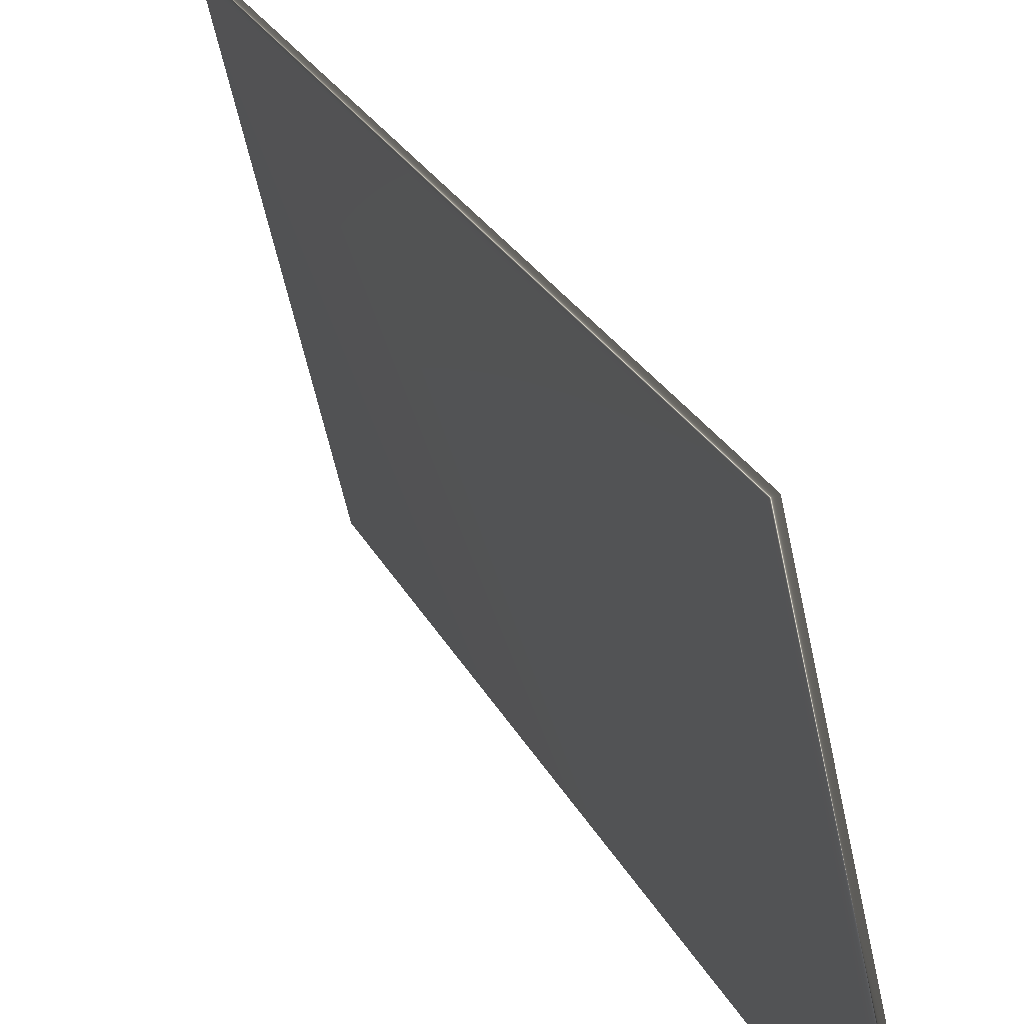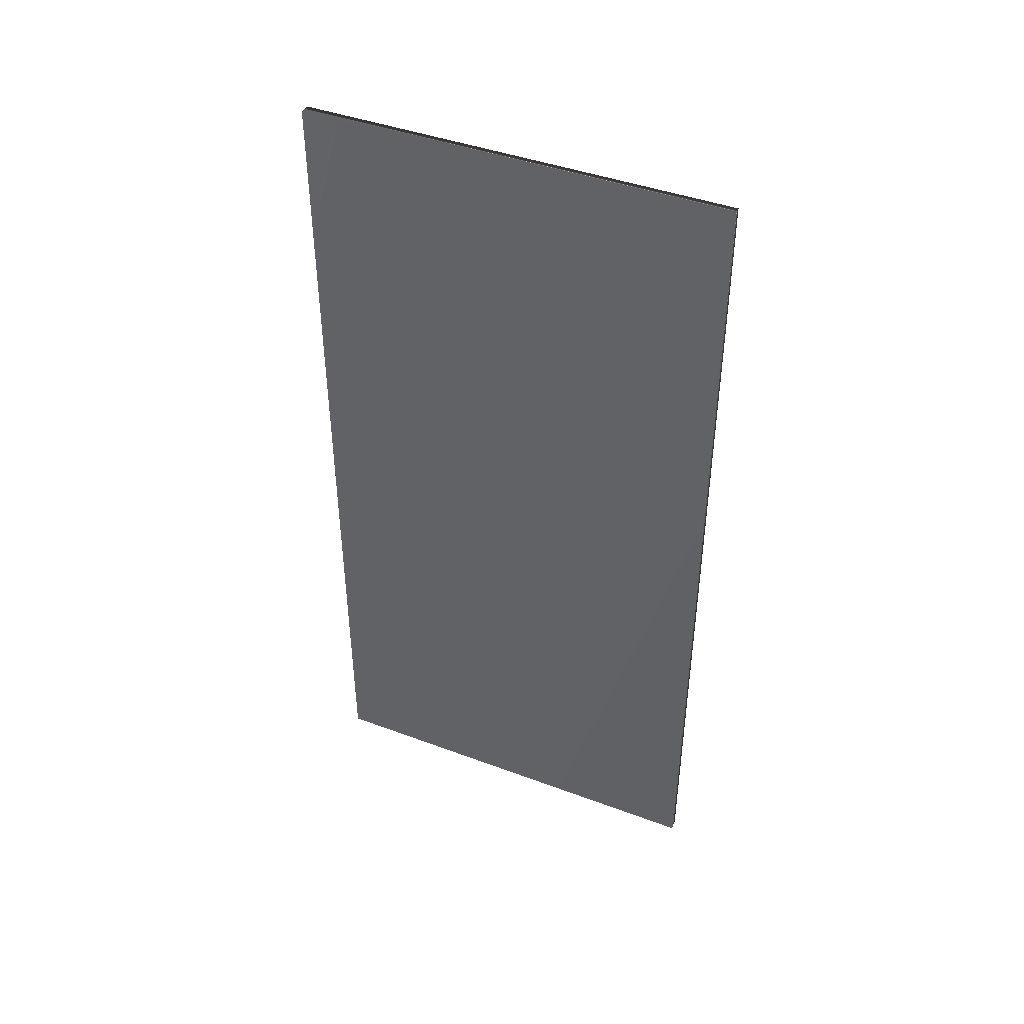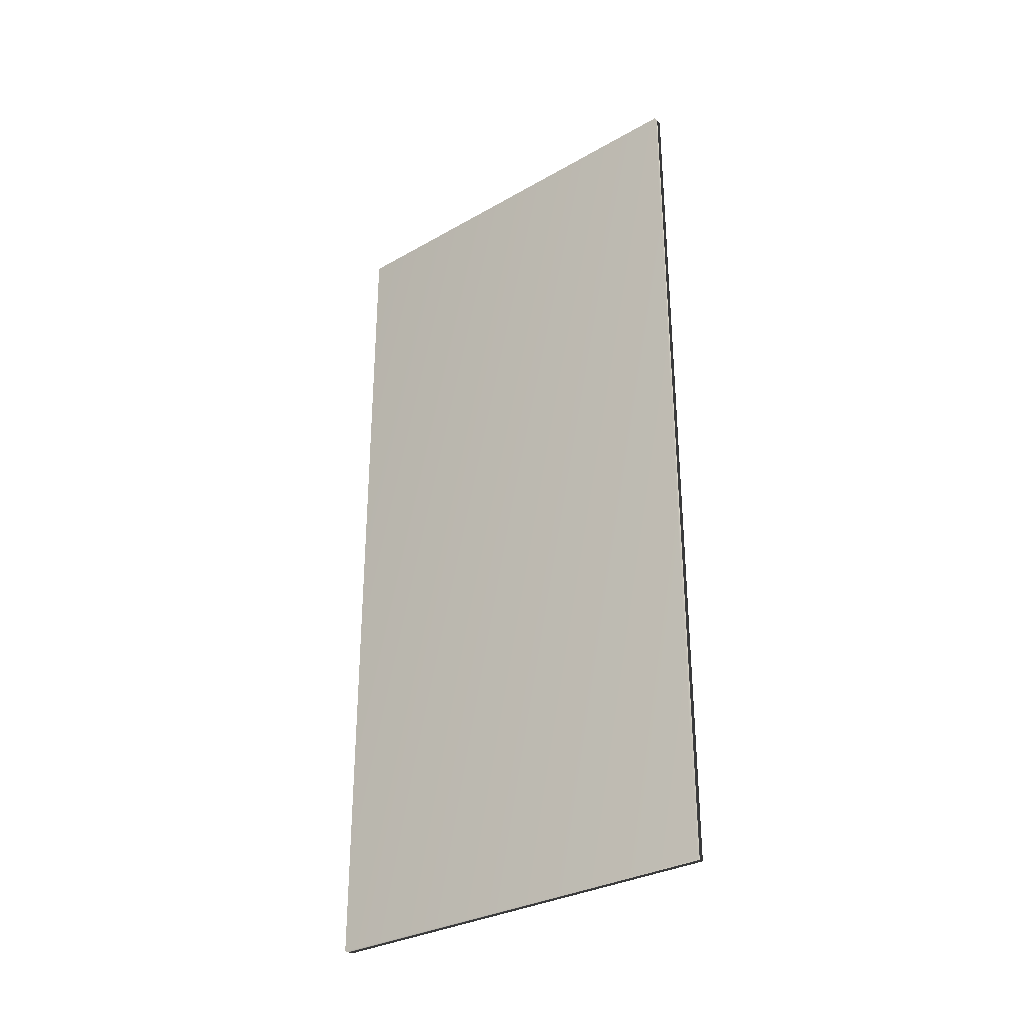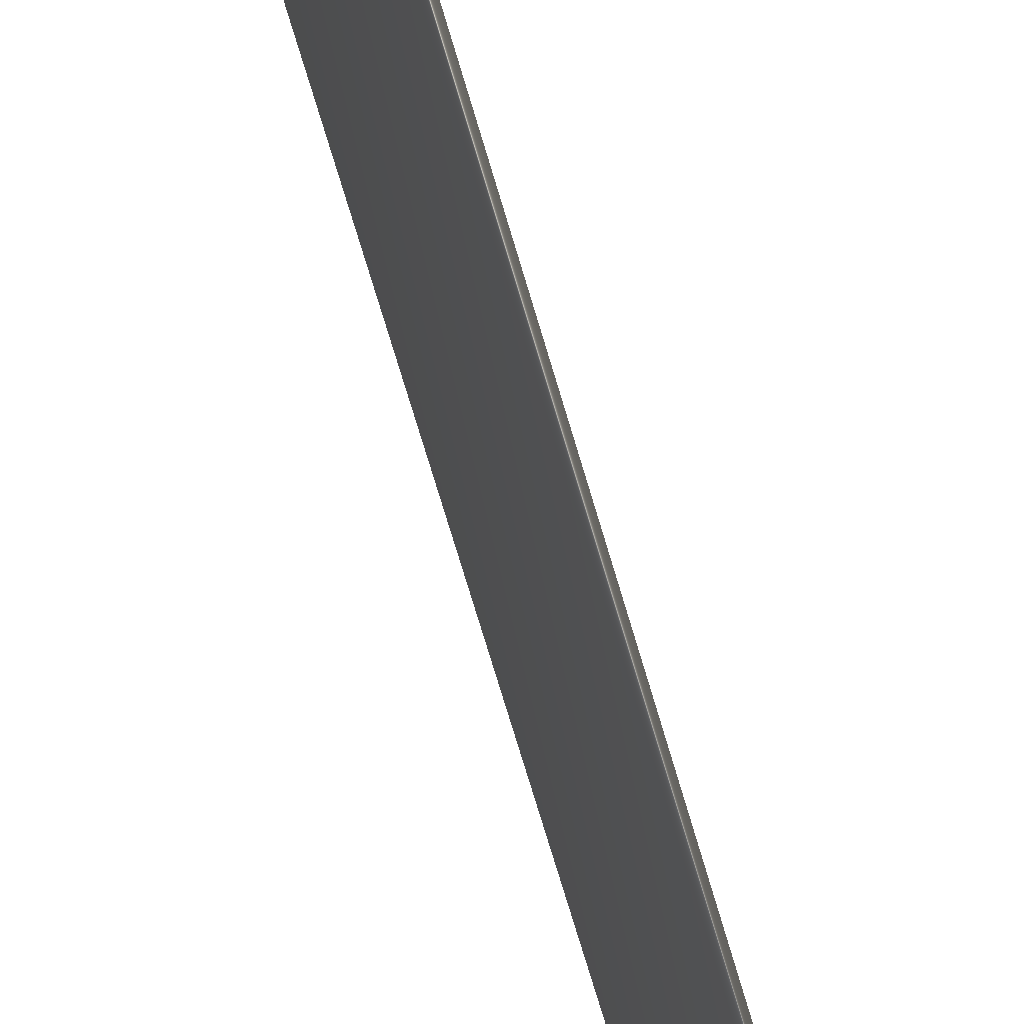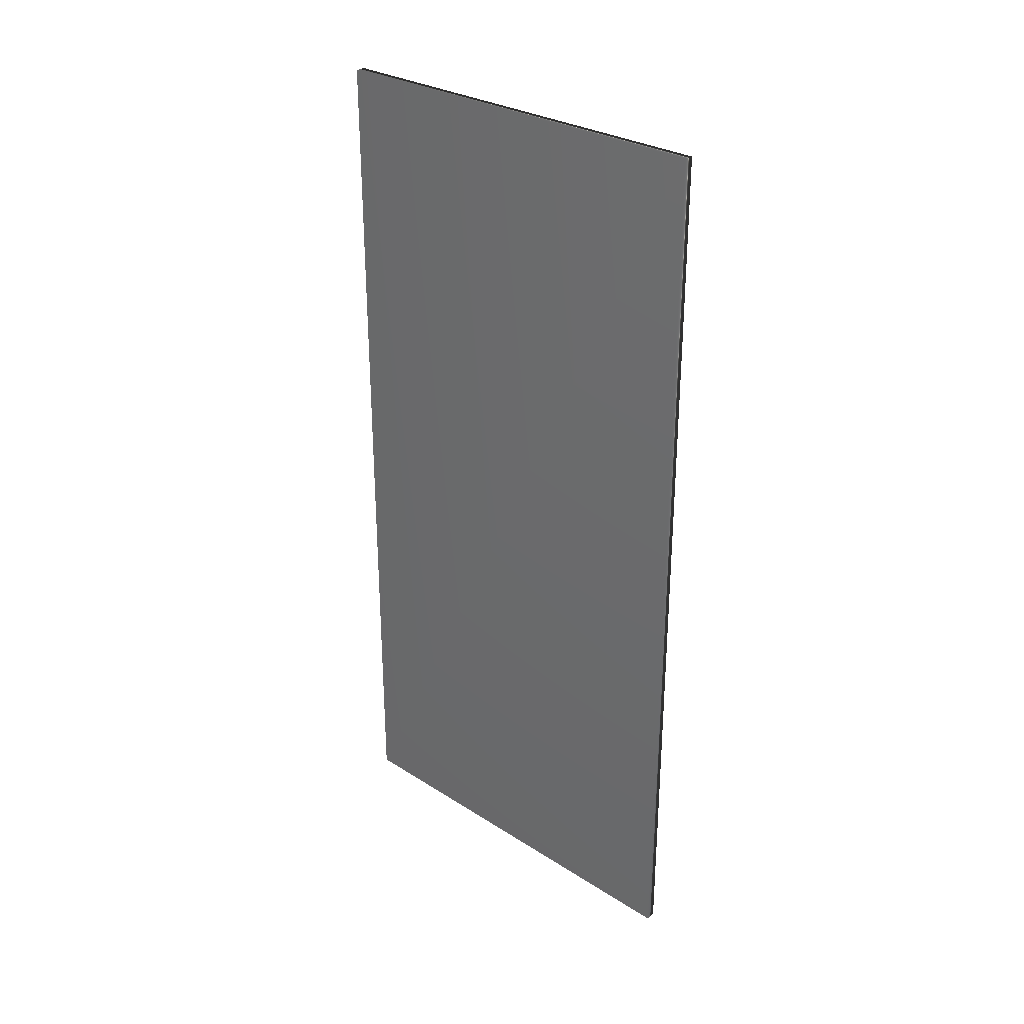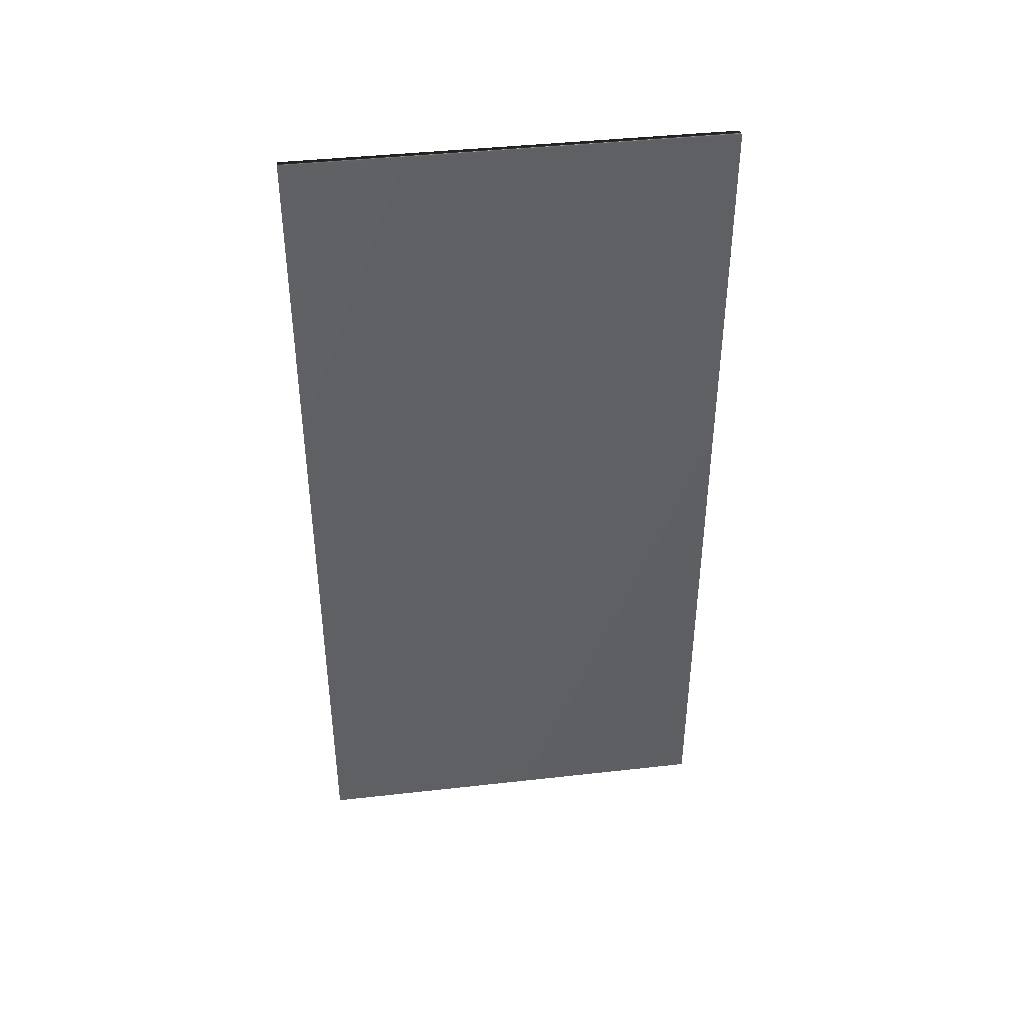
<metadata>
{"format":"obj","ext":"obj","renderer":"f3d","projection":"perspective","resolution":1024,"background":"white","views":[{"elev":25.2,"azim":159.0,"up":"+Z"},{"elev":43.2,"azim":126.8,"up":"+Y"},{"elev":-31.1,"azim":142.2,"up":"+Y"},{"elev":-79.6,"azim":-163.0,"up":"+Z"},{"elev":29.2,"azim":-33.8,"up":"+Y"},{"elev":41.1,"azim":-84.8,"up":"+Y"}]}
</metadata>
<code>
v -46.54 46.46 -9.641
v -46.54 39.04 -9.641
v -46.46 46.46 -9.66
v -46.46 39.04 -9.66
v -47.27 39.04 -13.17
v -47.27 46.46 -13.17
v -47.35 46.46 -13.15
v -47.35 39.04 -13.15
f 1 2 3
f 3 2 4
f 5 6 4
f 4 6 3
f 7 1 6
f 6 1 3
f 8 5 2
f 2 5 4
f 2 1 8
f 8 1 7
f 8 7 5
f 5 7 6

</code>
